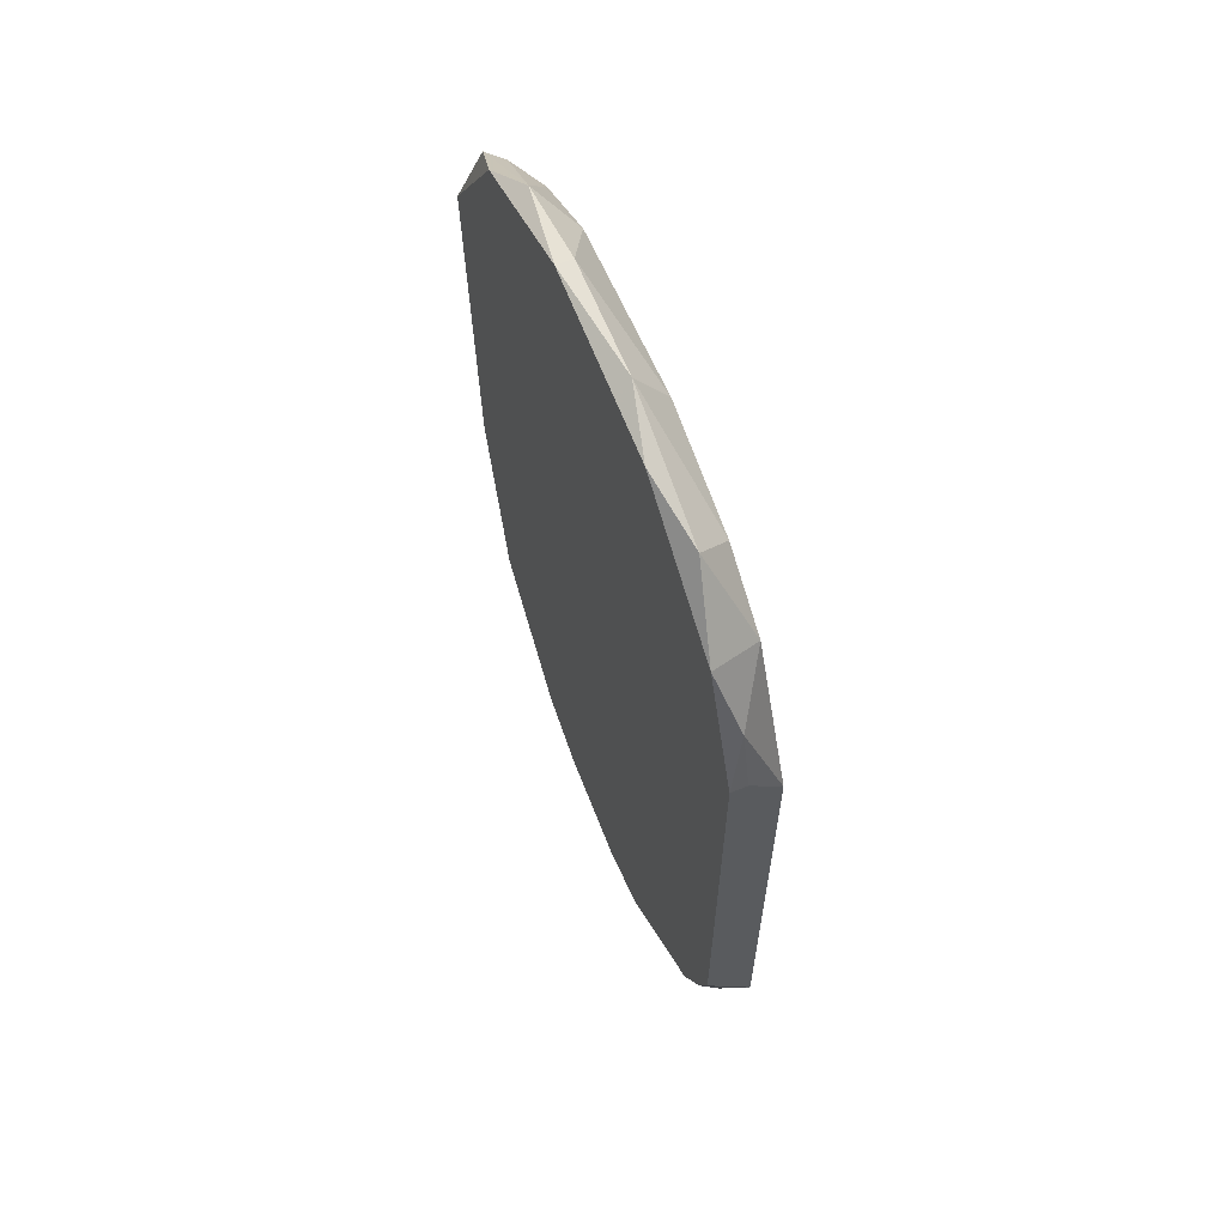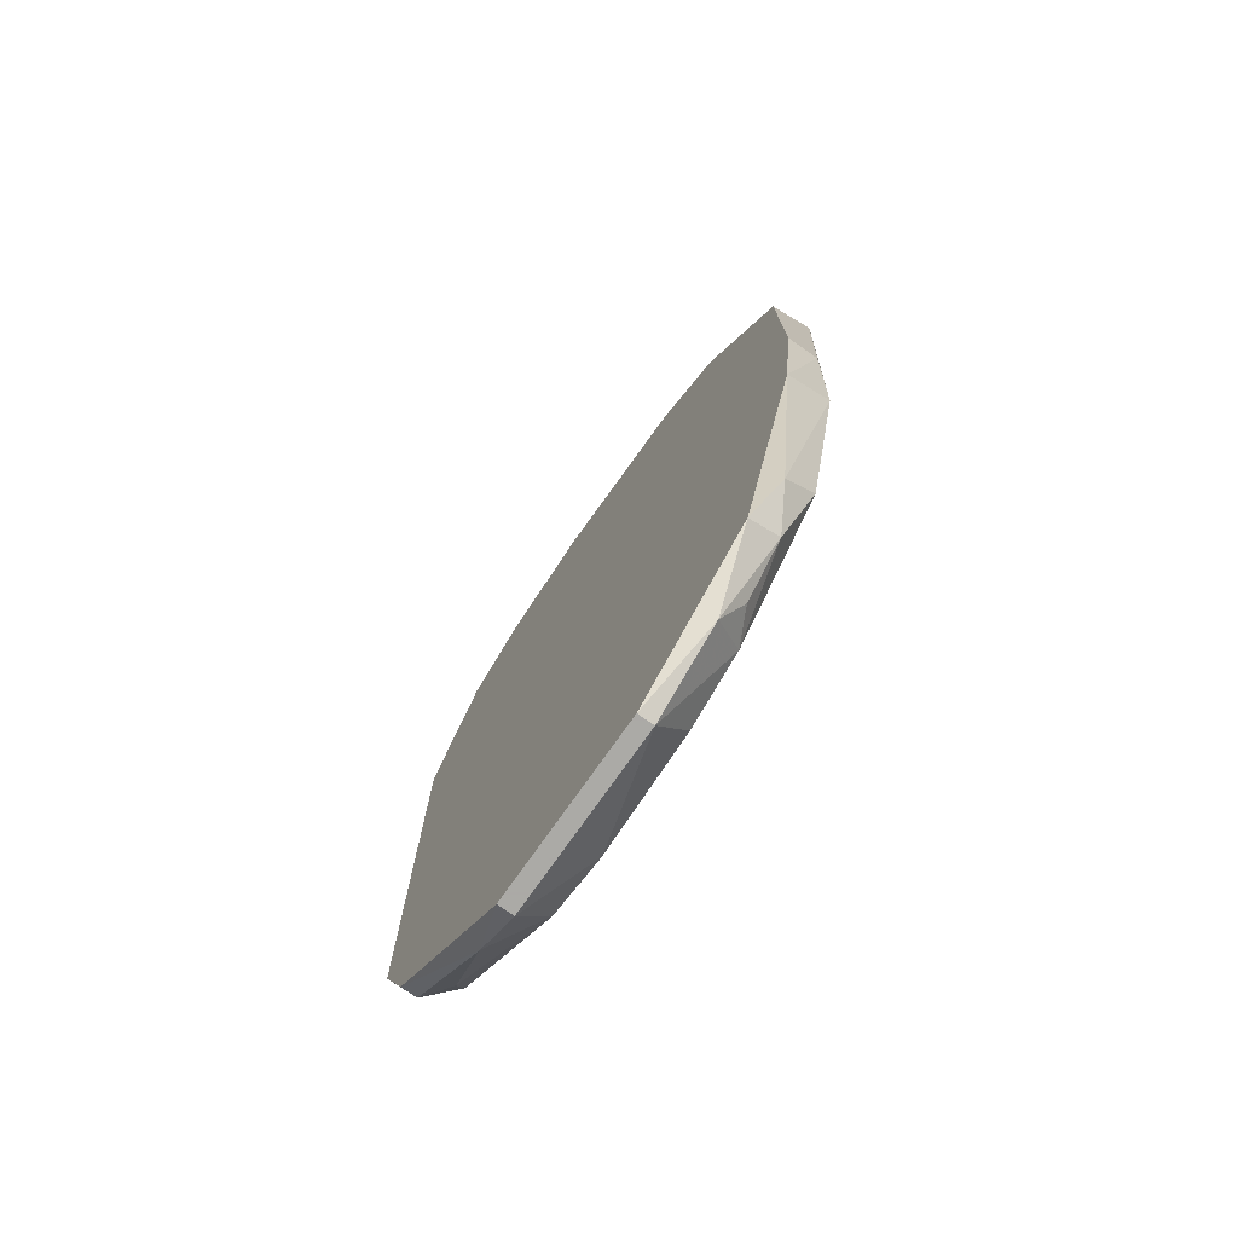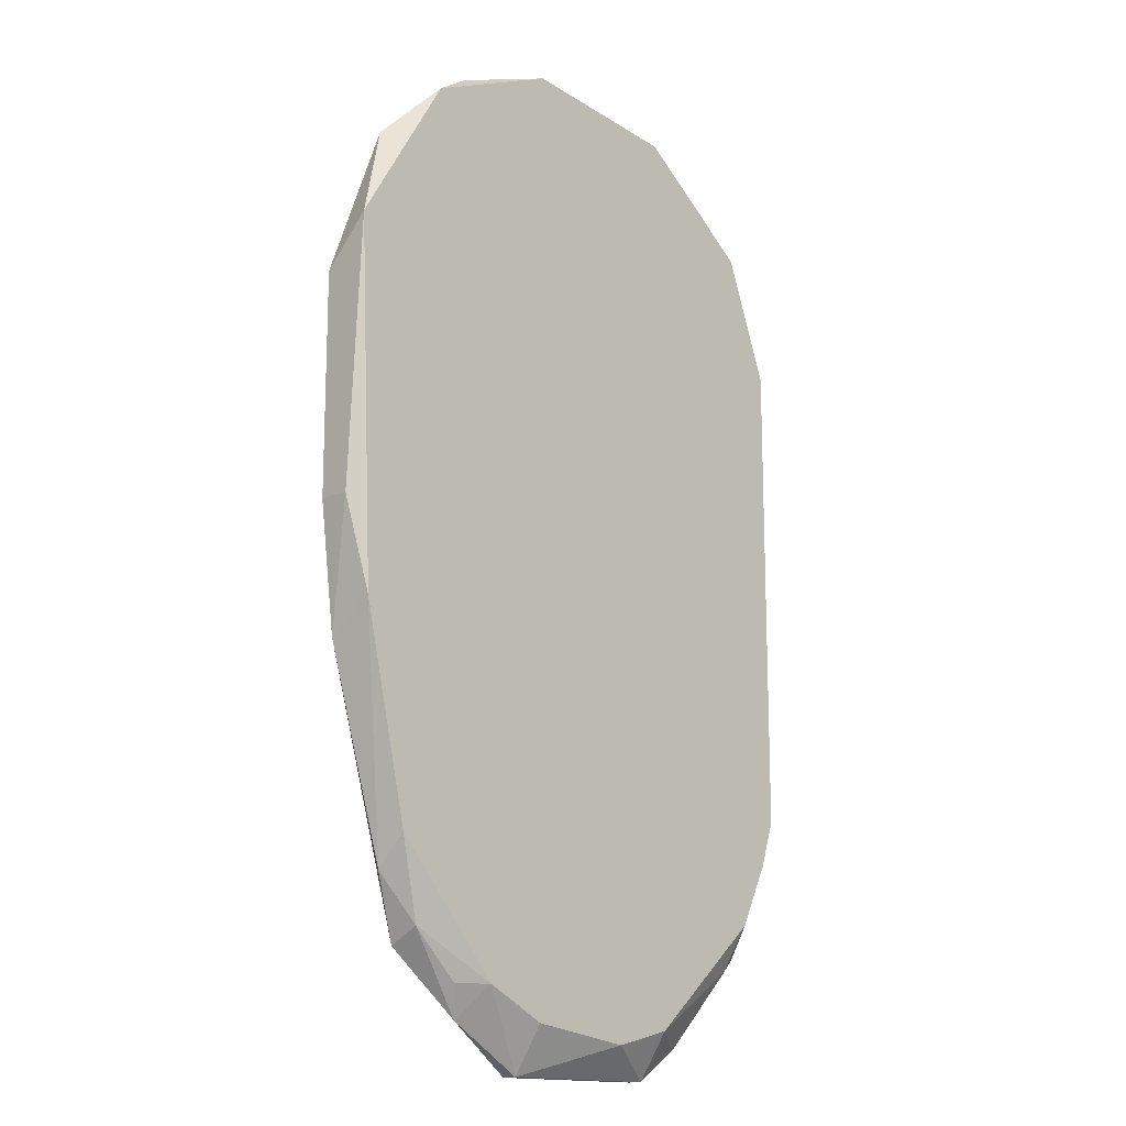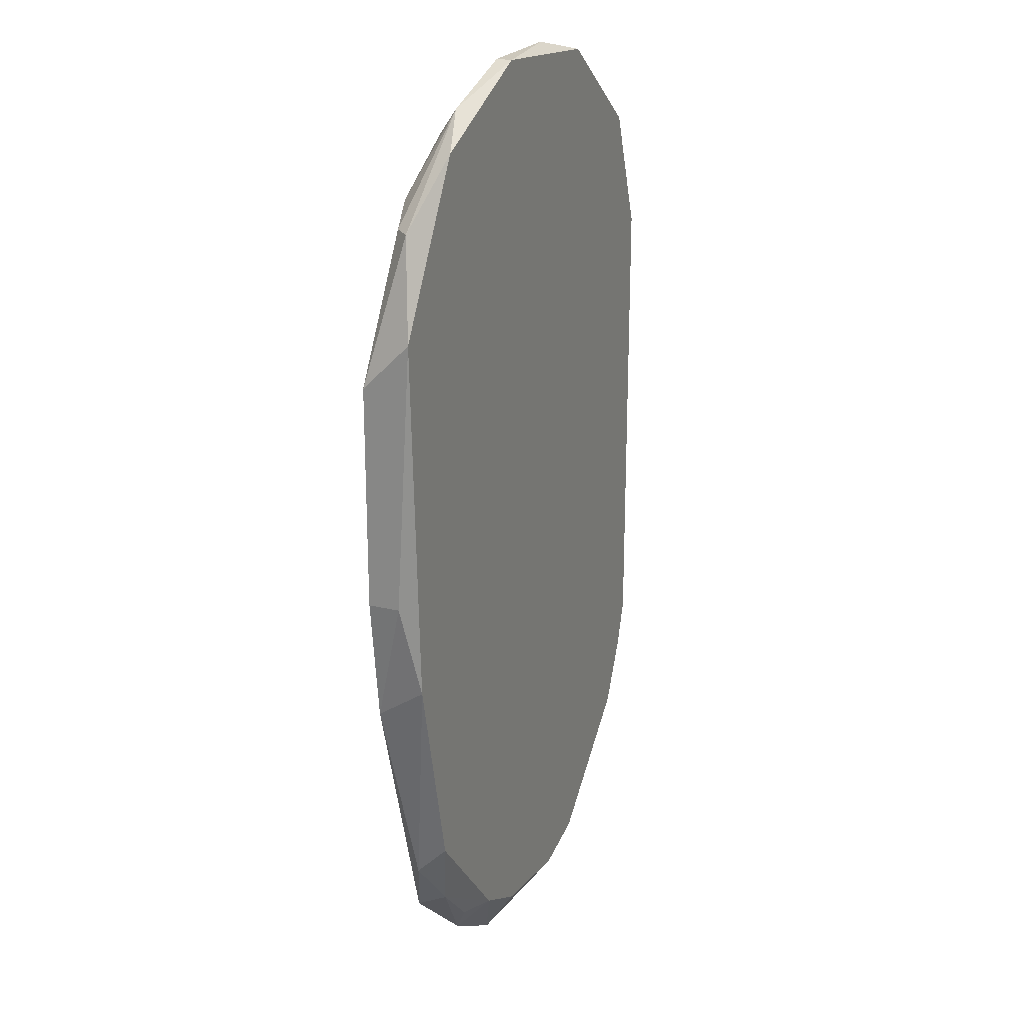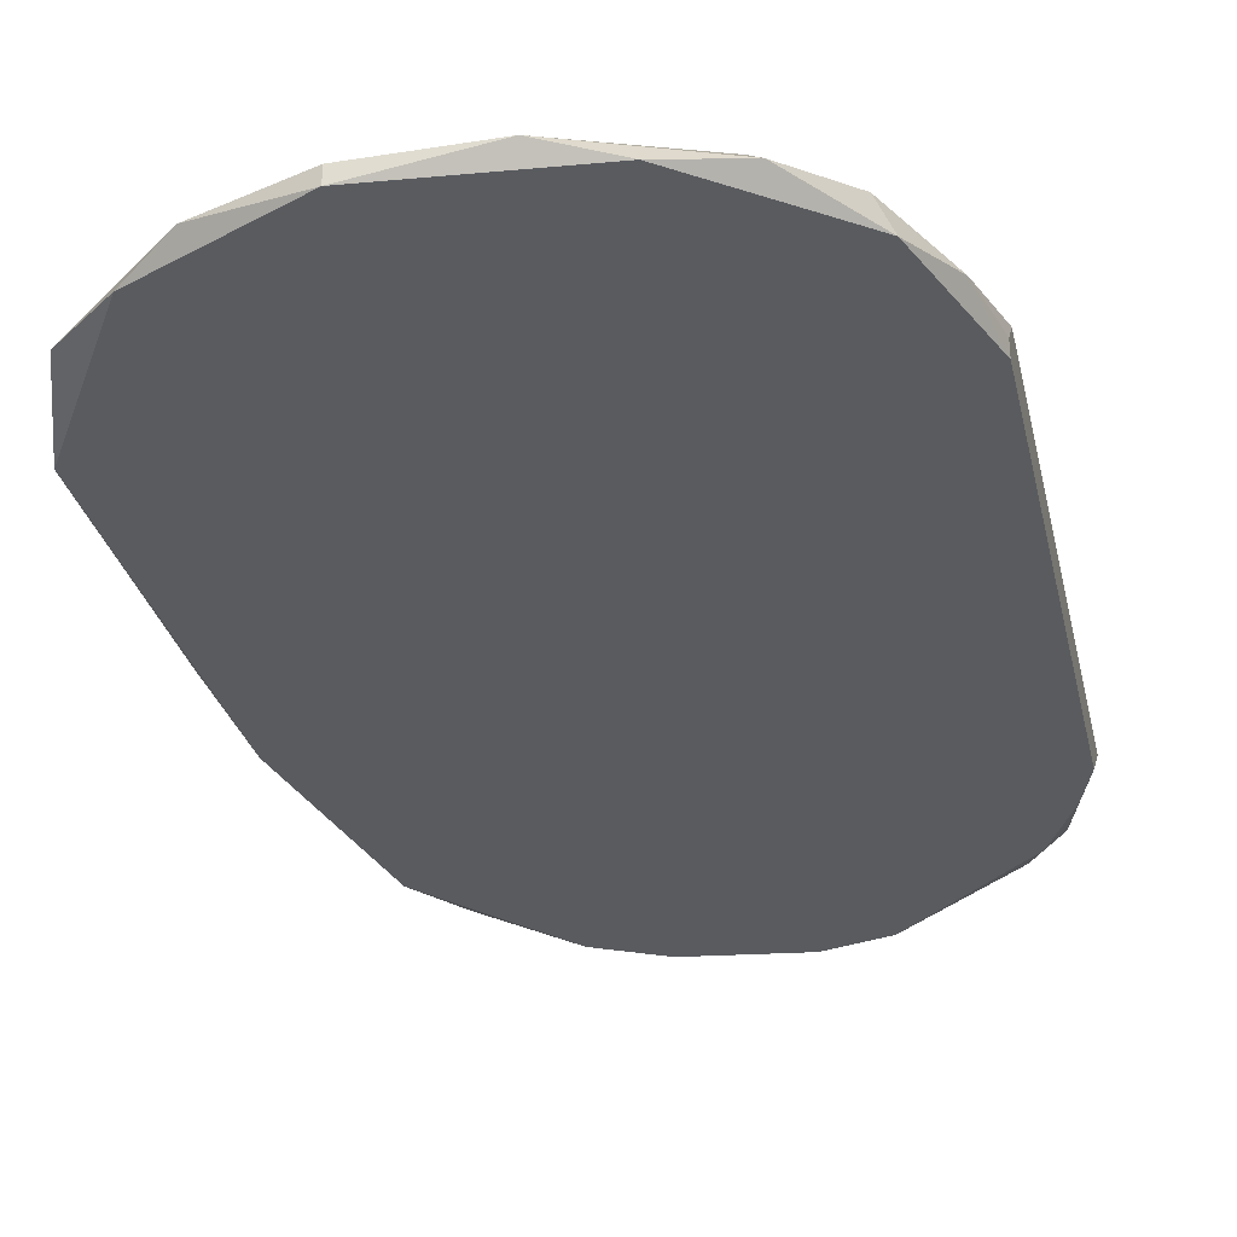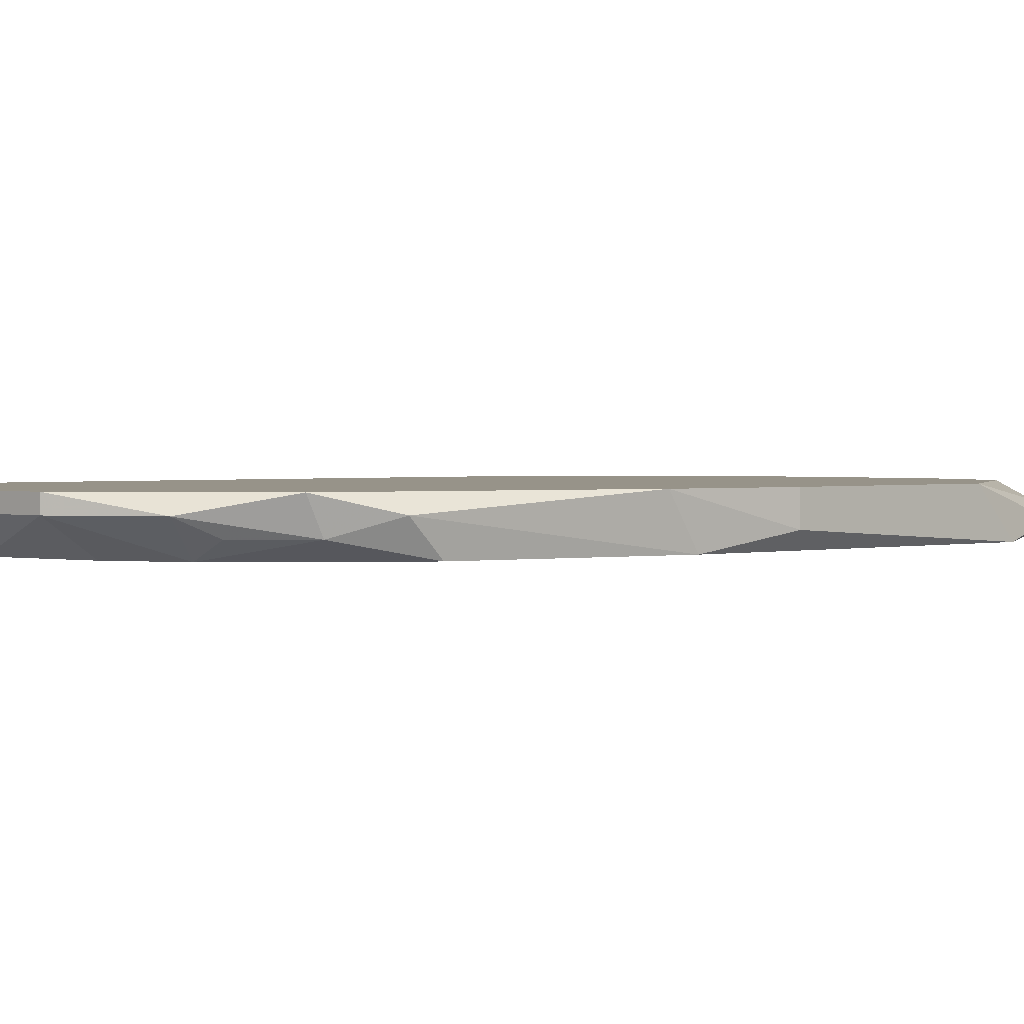
<metadata>
{"format":"obj","ext":"obj","renderer":"f3d","projection":"perspective","resolution":1024,"background":"white","views":[{"elev":64.1,"azim":67.7,"up":"+Z"},{"elev":-75.7,"azim":-125.1,"up":"+Z"},{"elev":-15.0,"azim":-46.6,"up":"+Z"},{"elev":22.2,"azim":-66.5,"up":"+Z"},{"elev":-32.6,"azim":12.5,"up":"+Y"},{"elev":1.5,"azim":-134.8,"up":"+Y"}]}
</metadata>
<code>
v -0.01389 -0.01815 -0.02575
v -0.01389 -0.01815 0.04764
v -0.02044 -0.01684 -0.01789
v -0.02044 -0.01946 -0.01526
v 0.003139 -0.01553 0.04633
v 0.003139 -0.01946 -0.02968
v 0.003139 -0.01815 0.05027
v -0.02568 -0.01553 0.02798
v -0.02568 -0.01553 0.009625
v -0.02568 -0.01946 0.0319
v -0.02568 -0.01815 0.009634
v 0.02018 -0.01684 -0.02181
v 0.02018 -0.01553 -0.02181
v 0.01363 -0.01815 0.04631
v -0.02175 -0.01684 0.03977
v 0.008385 -0.01684 -0.03231
v 0.008385 -0.01553 -0.03231
v 0.008385 -0.01946 -0.02837
v 0.008385 -0.01946 0.04895
v -0.01126 -0.01553 0.04501
v -0.01126 -0.01946 -0.02575
v -0.01781 -0.01553 -0.02313
v -0.01781 -0.01553 0.04108
v -0.01781 -0.01946 0.04501
v -0.01781 -0.01815 -0.02182
v -0.02437 -0.01553 -0.000834
v -0.02437 -0.01946 0.001785
v 0.01888 -0.01946 0.04108
v 0.01888 -0.01946 -0.01919
v 0.01231 -0.01684 -0.02968
v 0.01231 -0.01553 0.0437
v 0.02281 -0.01553 0.02798
v 0.02281 -0.01553 -0.01526
v 0.02281 -0.01946 0.0306
v 0.02281 -0.01946 -0.01002
v 0.02281 -0.01815 0.0306
v -0.02306 -0.01815 0.03977
v -0.006022 -0.01684 -0.03231
v -0.006022 -0.01553 -0.03231
v -0.006022 -0.01946 0.05027
v -0.006022 -0.01946 -0.02837
v -0.006022 -0.01815 0.05027
v -0.01257 -0.01684 -0.02837
v 0.01756 -0.01553 0.03977
v 0.01756 -0.01815 -0.02313
v 0.02149 -0.01946 -0.01394
v 0.02149 -0.01815 0.03584
f 12 46 29
f 41 34 24
f 36 34 33
f 22 20 33
f 34 41 46
f 33 20 44
f 20 22 8
f 24 34 19
f 41 24 4
f 8 11 10
f 4 24 10
f 22 33 39
f 36 33 32
f 33 44 32
f 8 22 26
f 46 41 18
f 39 33 13
f 19 34 28
f 44 20 5
f 7 5 42
f 5 20 42
f 33 34 35
f 34 46 35
f 16 39 17
f 39 13 17
f 10 11 27
f 4 10 27
f 11 26 27
f 7 19 14
f 19 28 14
f 28 44 14
f 24 19 40
f 19 7 40
f 7 42 40
f 40 42 2
f 42 20 2
f 24 40 2
f 39 16 38
f 26 22 3
f 4 27 3
f 27 26 3
f 16 18 6
f 18 41 6
f 38 16 6
f 41 38 6
f 8 10 37
f 10 24 37
f 15 8 37
f 2 15 37
f 24 2 37
f 20 8 23
f 8 15 23
f 2 20 23
f 15 2 23
f 44 5 31
f 5 7 31
f 7 14 31
f 14 44 31
f 34 36 47
f 36 32 47
f 32 44 47
f 28 34 47
f 44 28 47
f 11 8 9
f 26 11 9
f 8 26 9
f 13 33 12
f 33 35 12
f 35 46 12
f 22 39 43
f 39 38 43
f 43 38 21
f 41 4 21
f 38 41 21
f 1 43 21
f 1 21 25
f 3 22 25
f 4 3 25
f 22 43 25
f 43 1 25
f 21 4 25
f 18 16 30
f 45 18 30
f 16 17 30
f 17 13 30
f 13 12 30
f 12 45 30
f 46 18 29
f 18 45 29
f 45 12 29

</code>
